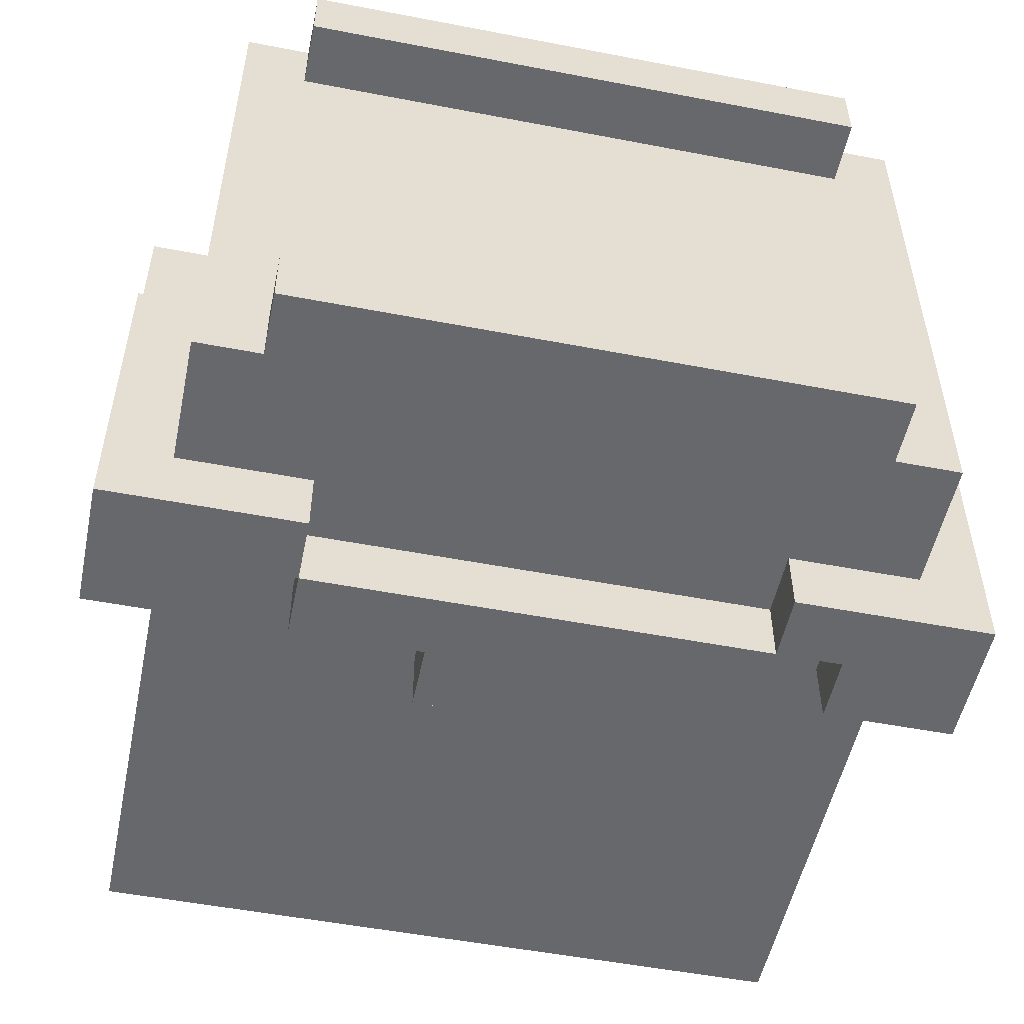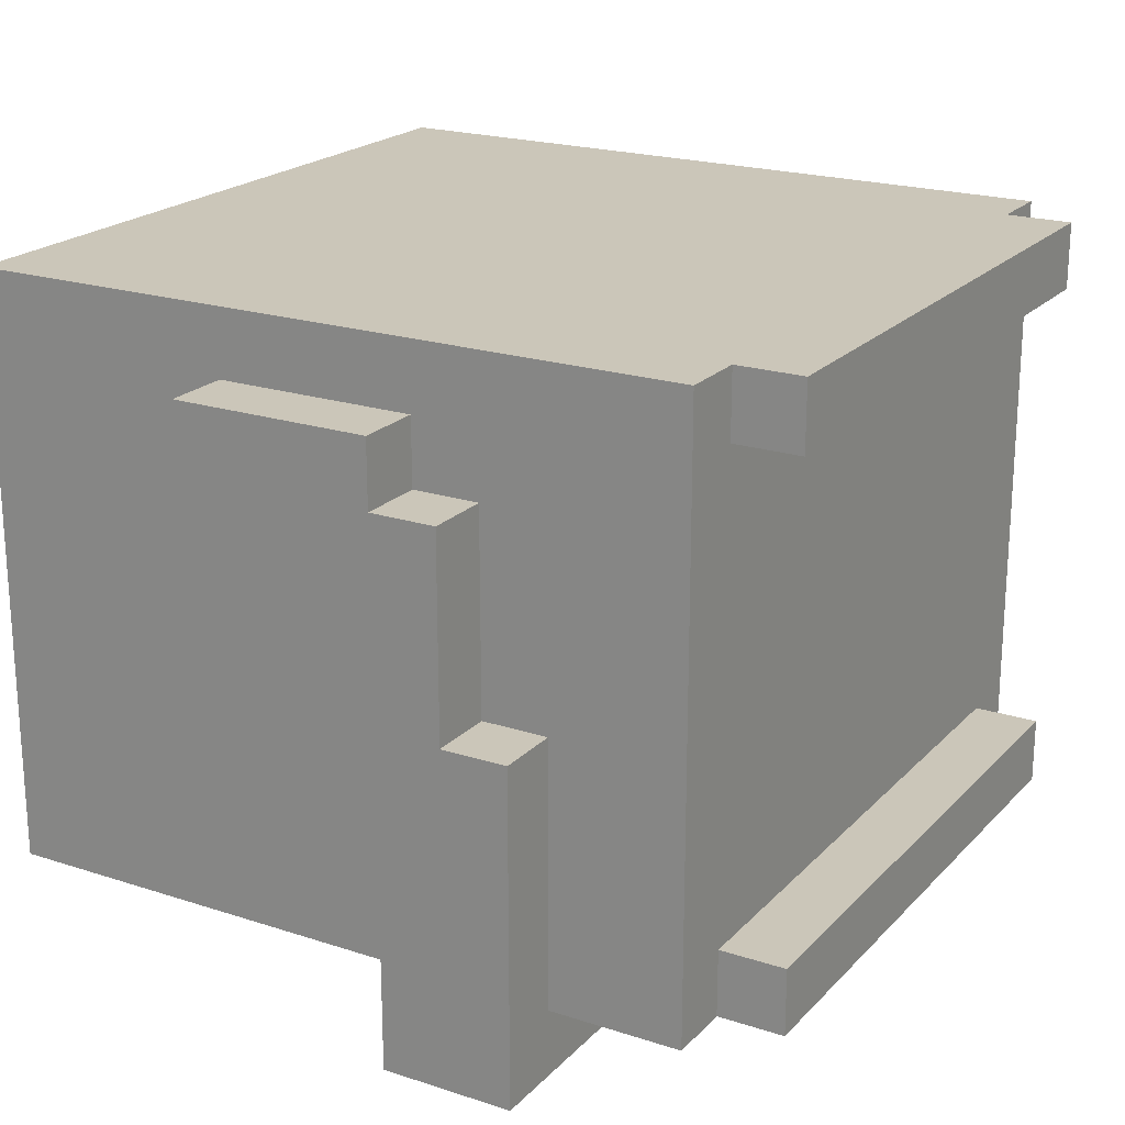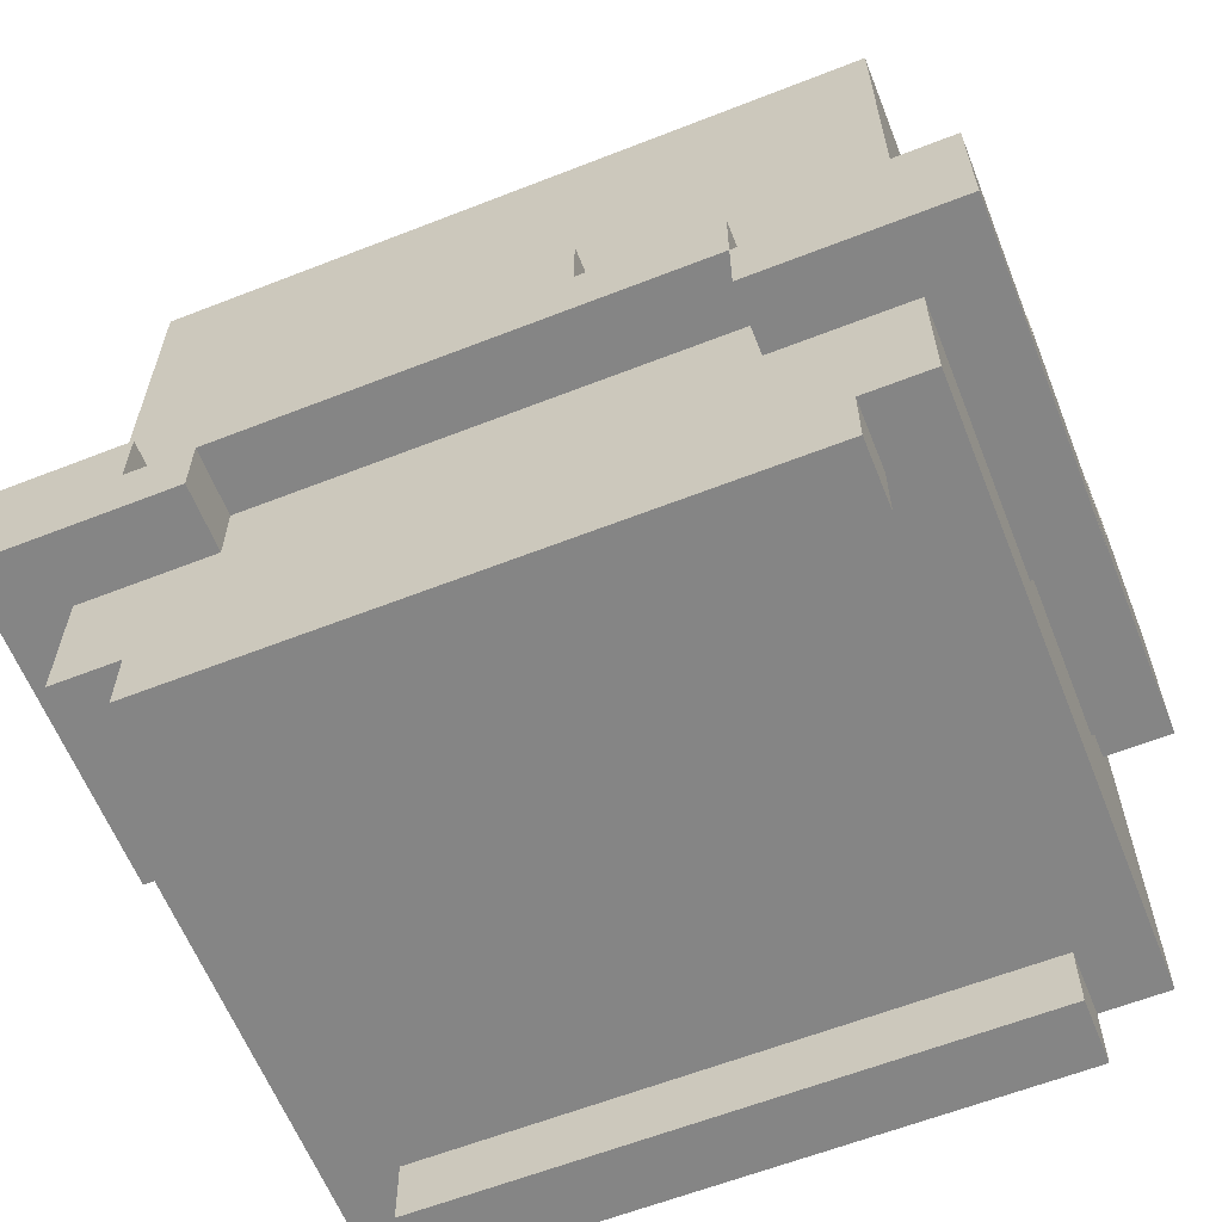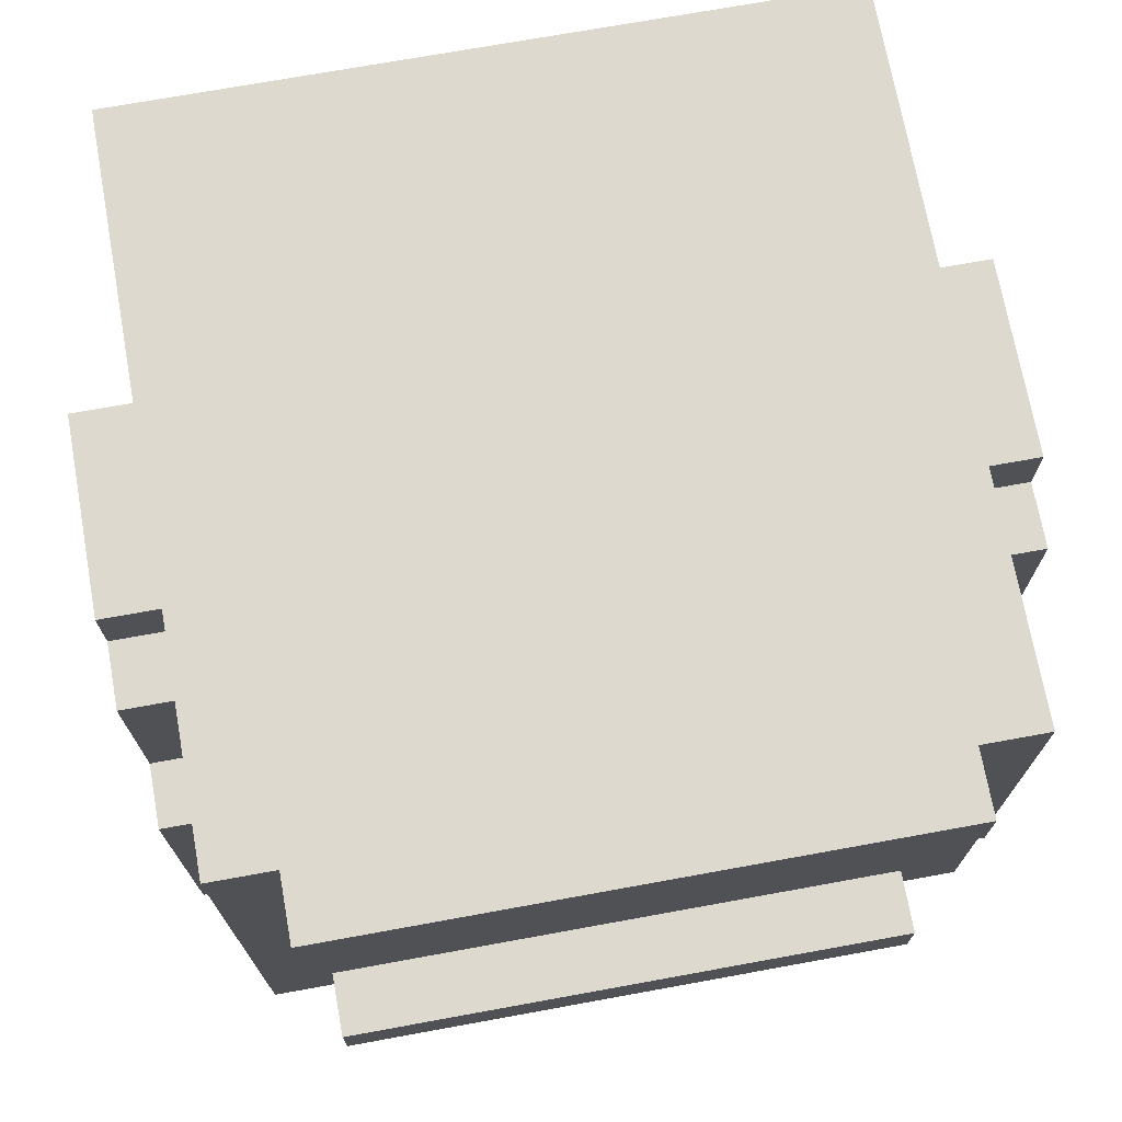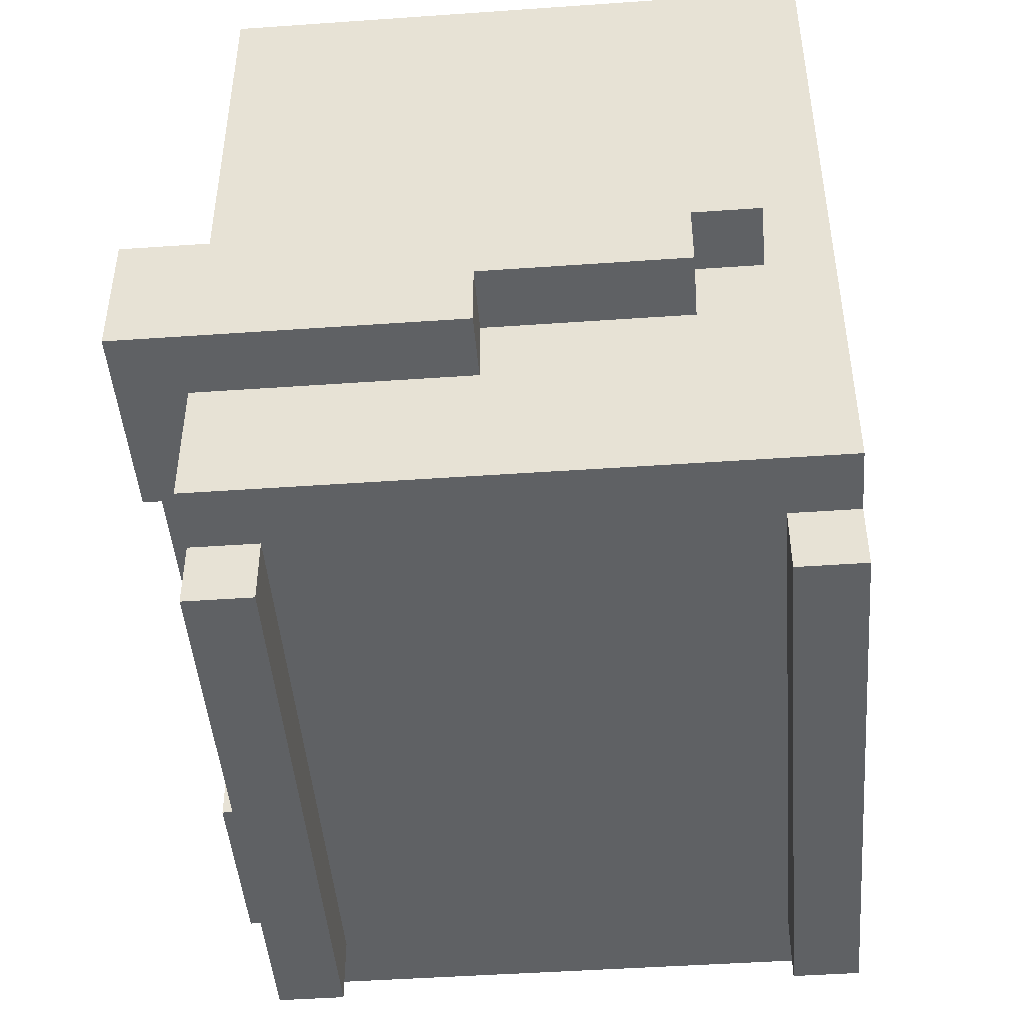
<metadata>
{"format":"obj","ext":"obj","renderer":"f3d","projection":"perspective","resolution":1024,"background":"white","views":[{"elev":-52.4,"azim":-11.7,"up":"+Z"},{"elev":20.9,"azim":-59.7,"up":"+Z"},{"elev":-61.7,"azim":-158.3,"up":"+Y"},{"elev":71.8,"azim":-10.3,"up":"+Z"},{"elev":-46.0,"azim":-85.4,"up":"+Y"}]}
</metadata>
<code>
o
v 1.2 2.9 0.1
v 1.2 2.9 -0.4
v 1.2 3 0.4
v 1.2 3 0.1
v 1.2 3.1 0.5
v 1.2 3.1 0.4
v 1.2 3.1 -0.1
v 1.2 3.1 -0.4
v 1.2 3.2 0.2
v 1.2 3.2 -0.1
v 1.2 3.3 0.3
v 1.2 3.3 0.2
v 1.2 3.4 0.5
v 1.2 3.4 0.3
v 1.3 2.7 0.6
v 1.3 2.7 -0.3
v 1.3 2.9 0.1
v 1.3 2.9 -0.3
v 1.3 3 0.4
v 1.3 3 0.1
v 1.3 3.1 0.5
v 1.3 3.1 0.4
v 1.3 3.1 -0.1
v 1.3 3.1 -0.3
v 1.3 3.2 0.2
v 1.3 3.2 -0.1
v 1.3 3.3 0.3
v 1.3 3.3 0.2
v 1.3 3.4 0.5
v 1.3 3.4 0.3
v 1.3 3.8 0.6
v 1.3 3.8 -0.3
v 1.4 2.6 0.6
v 1.4 2.6 0.5
v 1.4 2.6 -0.2
v 1.4 2.6 -0.3
v 1.4 2.7 0.6
v 1.4 2.7 0.5
v 1.4 2.7 -0.2
v 1.4 2.7 -0.3
v 1.5 3 -0.3
v 1.5 3 -0.4
v 1.5 3.1 -0.3
v 1.5 3.1 -0.4
v 1.7 3.1 -0.3
v 1.7 3.1 -0.4
v 1.7 3.2 -0.3
v 1.7 3.2 -0.4
v 2.2 2.9 -0.3
v 2.2 2.9 -0.4
v 2.2 3 -0.3
v 2.2 3 -0.4
v 2.3 3 -0.3
v 2.3 3 -0.4
v 2.3 3.1 -0.3
v 2.3 3.1 -0.4
v 1.4 3 -0.3
v 1.4 3 -0.4
v 1.4 3.1 -0.3
v 1.4 3.1 -0.4
v 1.5 2.9 -0.3
v 1.5 2.9 -0.4
v 1.5 3 -0.3
v 1.5 3 -0.4
v 2 3.1 -0.3
v 2 3.1 -0.4
v 2 3.2 -0.3
v 2 3.2 -0.4
v 2.2 3 -0.3
v 2.2 3 -0.4
v 2.2 3.1 -0.3
v 2.2 3.1 -0.4
v 2.3 2.6 0.6
v 2.3 2.6 0.5
v 2.3 2.6 -0.2
v 2.3 2.6 -0.3
v 2.3 2.7 0.6
v 2.3 2.7 0.5
v 2.3 2.7 -0.2
v 2.3 2.7 -0.3
v 2.4 2.7 0.6
v 2.4 2.7 -0.3
v 2.4 2.9 0.1
v 2.4 2.9 -0.3
v 2.4 3 0.4
v 2.4 3 0.1
v 2.4 3.1 0.5
v 2.4 3.1 0.4
v 2.4 3.1 -0.1
v 2.4 3.1 -0.3
v 2.4 3.2 0.2
v 2.4 3.2 -0.1
v 2.4 3.3 0.3
v 2.4 3.3 0.2
v 2.4 3.4 0.5
v 2.4 3.4 0.3
v 2.4 3.8 0.6
v 2.4 3.8 -0.3
v 2.5 2.9 0.1
v 2.5 2.9 -0.4
v 2.5 3 0.4
v 2.5 3 0.1
v 2.5 3.1 0.5
v 2.5 3.1 0.4
v 2.5 3.1 -0.1
v 2.5 3.1 -0.4
v 2.5 3.2 0.2
v 2.5 3.2 -0.1
v 2.5 3.3 0.3
v 2.5 3.3 0.2
v 2.5 3.4 0.5
v 2.5 3.4 0.3
v 1.3 2.7 0.6
v 1.3 3.8 0.6
v 1.4 2.6 0.6
v 1.4 2.7 0.6
v 2.3 2.6 0.6
v 2.3 2.7 0.6
v 2.4 2.7 0.6
v 2.4 3.8 0.6
v 1.2 3.1 0.5
v 1.2 3.4 0.5
v 1.3 3.1 0.5
v 1.3 3.4 0.5
v 2.4 3.1 0.5
v 2.4 3.4 0.5
v 2.5 3.1 0.5
v 2.5 3.4 0.5
v 1.2 3 0.4
v 1.2 3.1 0.4
v 1.3 3 0.4
v 1.3 3.1 0.4
v 2.4 3 0.4
v 2.4 3.1 0.4
v 2.5 3 0.4
v 2.5 3.1 0.4
v 1.2 2.9 0.1
v 1.2 3 0.1
v 1.3 2.9 0.1
v 1.3 3 0.1
v 2.4 2.9 0.1
v 2.4 3 0.1
v 2.5 2.9 0.1
v 2.5 3 0.1
v 1.4 2.6 -0.2
v 1.4 2.7 -0.2
v 2.3 2.6 -0.2
v 2.3 2.7 -0.2
v 1.4 2.6 0.5
v 1.4 2.7 0.5
v 2.3 2.6 0.5
v 2.3 2.7 0.5
v 1.2 3.3 0.3
v 1.2 3.4 0.3
v 1.3 3.3 0.3
v 1.3 3.4 0.3
v 2.4 3.3 0.3
v 2.4 3.4 0.3
v 2.5 3.3 0.3
v 2.5 3.4 0.3
v 1.2 3.2 0.2
v 1.2 3.3 0.2
v 1.3 3.2 0.2
v 1.3 3.3 0.2
v 2.4 3.2 0.2
v 2.4 3.3 0.2
v 2.5 3.2 0.2
v 2.5 3.3 0.2
v 1.2 3.1 -0.1
v 1.2 3.2 -0.1
v 1.3 3.1 -0.1
v 1.3 3.2 -0.1
v 2.4 3.1 -0.1
v 2.4 3.2 -0.1
v 2.5 3.1 -0.1
v 2.5 3.2 -0.1
v 1.3 2.7 -0.3
v 1.3 2.9 -0.3
v 1.3 3.1 -0.3
v 1.3 3.8 -0.3
v 1.4 2.6 -0.3
v 1.4 2.7 -0.3
v 1.4 3 -0.3
v 1.4 3.1 -0.3
v 1.5 2.9 -0.3
v 1.5 3 -0.3
v 1.5 3.1 -0.3
v 1.5 3.3 -0.3
v 1.5 3.5 -0.3
v 1.6 2.9 -0.3
v 1.6 3 -0.3
v 1.6 3.2 -0.3
v 1.6 3.3 -0.3
v 1.7 3.1 -0.3
v 1.7 3.2 -0.3
v 1.7 3.3 -0.3
v 1.8 3.2 -0.3
v 1.8 3.3 -0.3
v 1.8 3.5 -0.3
v 1.9 3.2 -0.3
v 1.9 3.3 -0.3
v 1.9 3.5 -0.3
v 2 3.1 -0.3
v 2 3.2 -0.3
v 2 3.3 -0.3
v 2.1 2.9 -0.3
v 2.1 3 -0.3
v 2.1 3.2 -0.3
v 2.1 3.3 -0.3
v 2.2 2.9 -0.3
v 2.2 3 -0.3
v 2.2 3.1 -0.3
v 2.2 3.3 -0.3
v 2.2 3.5 -0.3
v 2.3 2.6 -0.3
v 2.3 2.7 -0.3
v 2.3 3 -0.3
v 2.3 3.1 -0.3
v 2.4 2.7 -0.3
v 2.4 2.9 -0.3
v 2.4 3.1 -0.3
v 2.4 3.8 -0.3
v 1.2 2.9 -0.4
v 1.2 3.1 -0.4
v 1.4 3 -0.4
v 1.4 3.1 -0.4
v 1.5 2.9 -0.4
v 1.5 3 -0.4
v 1.5 3.1 -0.4
v 1.7 3.1 -0.4
v 1.7 3.2 -0.4
v 2 3.1 -0.4
v 2 3.2 -0.4
v 2.2 2.9 -0.4
v 2.2 3 -0.4
v 2.2 3.1 -0.4
v 2.3 3 -0.4
v 2.3 3.1 -0.4
v 2.5 2.9 -0.4
v 2.5 3.1 -0.4
v 1.4 2.6 0.6
v 2.3 2.6 0.6
v 1.4 2.6 0.5
v 2.3 2.6 0.5
v 1.4 2.6 -0.2
v 2.3 2.6 -0.2
v 1.4 2.6 -0.3
v 2.3 2.6 -0.3
v 1.3 2.7 0.6
v 1.4 2.7 0.6
v 2.3 2.7 0.6
v 2.4 2.7 0.6
v 1.4 2.7 0.5
v 2.3 2.7 0.5
v 1.4 2.7 -0.2
v 2.3 2.7 -0.2
v 1.3 2.7 -0.3
v 1.4 2.7 -0.3
v 2.3 2.7 -0.3
v 2.4 2.7 -0.3
v 1.2 2.9 0.1
v 1.3 2.9 0.1
v 2.4 2.9 0.1
v 2.5 2.9 0.1
v 1.3 2.9 -0.3
v 1.5 2.9 -0.3
v 2.2 2.9 -0.3
v 2.4 2.9 -0.3
v 1.2 2.9 -0.4
v 1.5 2.9 -0.4
v 2.2 2.9 -0.4
v 2.5 2.9 -0.4
v 1.2 3 0.4
v 1.3 3 0.4
v 2.4 3 0.4
v 2.5 3 0.4
v 1.2 3 0.1
v 1.3 3 0.1
v 2.4 3 0.1
v 2.5 3 0.1
v 1.5 3 -0.3
v 1.6 3 -0.3
v 2.1 3 -0.3
v 2.2 3 -0.3
v 1.5 3 -0.4
v 2.2 3 -0.4
v 1.2 3.1 0.5
v 1.3 3.1 0.5
v 2.4 3.1 0.5
v 2.5 3.1 0.5
v 1.2 3.1 0.4
v 1.3 3.1 0.4
v 2.4 3.1 0.4
v 2.5 3.1 0.4
v 1.4 3 -0.3
v 1.5 3 -0.3
v 2.2 3 -0.3
v 2.3 3 -0.3
v 1.4 3 -0.4
v 1.5 3 -0.4
v 2.2 3 -0.4
v 2.3 3 -0.4
v 1.2 3.1 -0.1
v 1.3 3.1 -0.1
v 2.4 3.1 -0.1
v 2.5 3.1 -0.1
v 1.3 3.1 -0.3
v 1.4 3.1 -0.3
v 1.5 3.1 -0.3
v 1.7 3.1 -0.3
v 2 3.1 -0.3
v 2.2 3.1 -0.3
v 2.3 3.1 -0.3
v 2.4 3.1 -0.3
v 1.2 3.1 -0.4
v 1.4 3.1 -0.4
v 1.5 3.1 -0.4
v 1.7 3.1 -0.4
v 2 3.1 -0.4
v 2.2 3.1 -0.4
v 2.3 3.1 -0.4
v 2.5 3.1 -0.4
v 1.2 3.2 0.2
v 1.3 3.2 0.2
v 2.4 3.2 0.2
v 2.5 3.2 0.2
v 1.2 3.2 -0.1
v 1.3 3.2 -0.1
v 2.4 3.2 -0.1
v 2.5 3.2 -0.1
v 1.7 3.2 -0.3
v 1.8 3.2 -0.3
v 1.9 3.2 -0.3
v 2 3.2 -0.3
v 1.7 3.2 -0.4
v 2 3.2 -0.4
v 1.2 3.3 0.3
v 1.3 3.3 0.3
v 2.4 3.3 0.3
v 2.5 3.3 0.3
v 1.2 3.3 0.2
v 1.3 3.3 0.2
v 2.4 3.3 0.2
v 2.5 3.3 0.2
v 1.2 3.4 0.5
v 1.3 3.4 0.5
v 2.4 3.4 0.5
v 2.5 3.4 0.5
v 1.2 3.4 0.3
v 1.3 3.4 0.3
v 2.4 3.4 0.3
v 2.5 3.4 0.3
v 1.3 3.8 0.6
v 2.4 3.8 0.6
v 1.3 3.8 -0.3
v 2.4 3.8 -0.3
f 4 2 1
f 6 4 3
f 7 2 4
f 7 4 6
f 8 2 7
f 9 6 5
f 9 7 6
f 10 7 9
f 11 9 5
f 12 9 11
f 13 11 5
f 14 11 13
f 17 16 15
f 18 16 17
f 19 17 15
f 20 17 19
f 21 19 15
f 22 19 21
f 26 24 23
f 28 26 25
f 29 21 15
f 30 28 27
f 31 29 15
f 31 30 29
f 32 28 30
f 32 30 31
f 32 24 26
f 32 26 28
f 37 34 33
f 38 34 37
f 39 36 35
f 40 36 39
f 43 42 41
f 44 42 43
f 47 46 45
f 48 46 47
f 51 50 49
f 52 50 51
f 55 54 53
f 56 54 55
f 57 58 59
f 59 58 60
f 61 62 63
f 63 62 64
f 65 66 67
f 67 66 68
f 69 70 71
f 71 70 72
f 73 74 77
f 77 74 78
f 75 76 79
f 79 76 80
f 81 82 83
f 83 82 84
f 81 83 85
f 85 83 86
f 81 85 87
f 87 85 88
f 89 90 92
f 91 92 94
f 81 87 95
f 93 94 96
f 81 95 97
f 95 96 97
f 96 94 98
f 97 96 98
f 92 90 98
f 94 92 98
f 99 100 102
f 101 102 104
f 102 100 105
f 104 102 105
f 105 100 106
f 103 104 107
f 104 105 107
f 107 105 108
f 103 107 109
f 109 107 110
f 103 109 111
f 111 109 112
f 116 114 113
f 117 116 115
f 118 114 116
f 118 116 117
f 119 114 118
f 120 114 119
f 123 122 121
f 124 122 123
f 127 126 125
f 128 126 127
f 131 130 129
f 132 130 131
f 135 134 133
f 136 134 135
f 139 138 137
f 140 138 139
f 143 142 141
f 144 142 143
f 147 146 145
f 148 146 147
f 149 150 151
f 151 150 152
f 153 154 155
f 155 154 156
f 157 158 159
f 159 158 160
f 161 162 163
f 163 162 164
f 165 166 167
f 167 166 168
f 169 170 171
f 171 170 172
f 173 174 175
f 175 174 176
f 177 178 182
f 179 180 184
f 181 182 185
f 182 178 185
f 183 184 186
f 184 180 187
f 186 184 187
f 187 180 188
f 188 180 189
f 181 185 190
f 185 186 190
f 190 186 191
f 187 188 192
f 188 189 193
f 192 188 193
f 187 192 194
f 192 193 195
f 194 192 195
f 193 189 196
f 195 193 196
f 195 196 197
f 196 189 198
f 197 196 198
f 189 180 199
f 198 189 199
f 197 198 200
f 198 199 200
f 200 199 201
f 199 180 202
f 201 199 202
f 200 201 204
f 201 202 205
f 204 201 205
f 190 191 206
f 181 190 206
f 206 191 207
f 204 205 208
f 203 204 208
f 205 202 209
f 208 205 209
f 206 207 210
f 181 206 210
f 210 207 211
f 203 208 212
f 208 209 212
f 209 202 213
f 212 209 213
f 202 180 214
f 213 202 214
f 181 210 215
f 215 210 216
f 212 213 217
f 211 212 217
f 213 214 217
f 217 214 218
f 216 210 219
f 219 210 220
f 218 214 221
f 214 180 222
f 221 214 222
f 223 224 225
f 225 224 226
f 223 225 227
f 227 225 228
f 228 229 230
f 228 230 232
f 230 231 232
f 232 231 233
f 228 232 235
f 235 232 236
f 234 235 237
f 234 237 239
f 237 238 239
f 239 238 240
f 243 242 241
f 244 242 243
f 247 246 245
f 248 246 247
f 253 250 249
f 254 252 251
f 255 253 249
f 255 254 253
f 256 252 254
f 256 254 255
f 257 255 249
f 258 255 257
f 259 252 256
f 260 252 259
f 265 262 261
f 268 264 263
f 269 266 265
f 269 265 261
f 270 266 269
f 271 268 267
f 272 264 268
f 272 268 271
f 277 274 273
f 278 274 277
f 279 276 275
f 280 276 279
f 285 282 281
f 285 284 283
f 285 283 282
f 286 284 285
f 291 288 287
f 292 288 291
f 293 290 289
f 294 290 293
f 295 296 299
f 299 296 300
f 297 298 301
f 301 298 302
f 303 304 307
f 305 306 314
f 303 307 315
f 307 308 315
f 315 308 316
f 309 310 317
f 317 310 318
f 311 312 319
f 319 312 320
f 313 314 321
f 314 306 322
f 321 314 322
f 323 324 327
f 327 324 328
f 325 326 329
f 329 326 330
f 331 332 335
f 333 334 335
f 332 333 335
f 335 334 336
f 337 338 341
f 341 338 342
f 339 340 343
f 343 340 344
f 345 346 349
f 349 346 350
f 347 348 351
f 351 348 352
f 353 354 355
f 355 354 356

</code>
